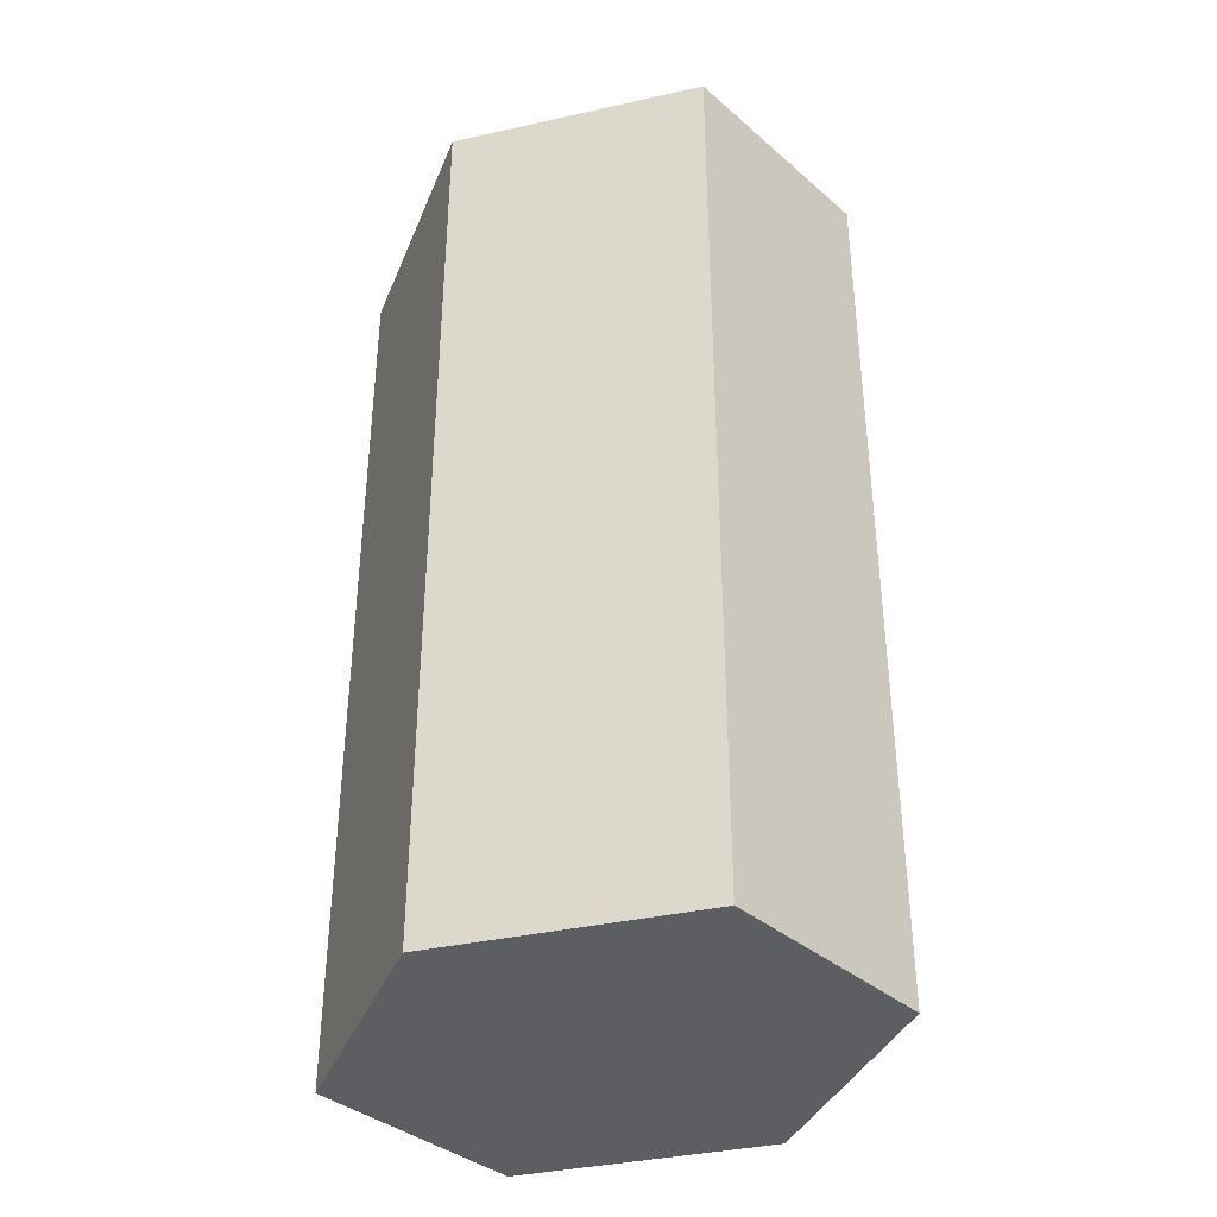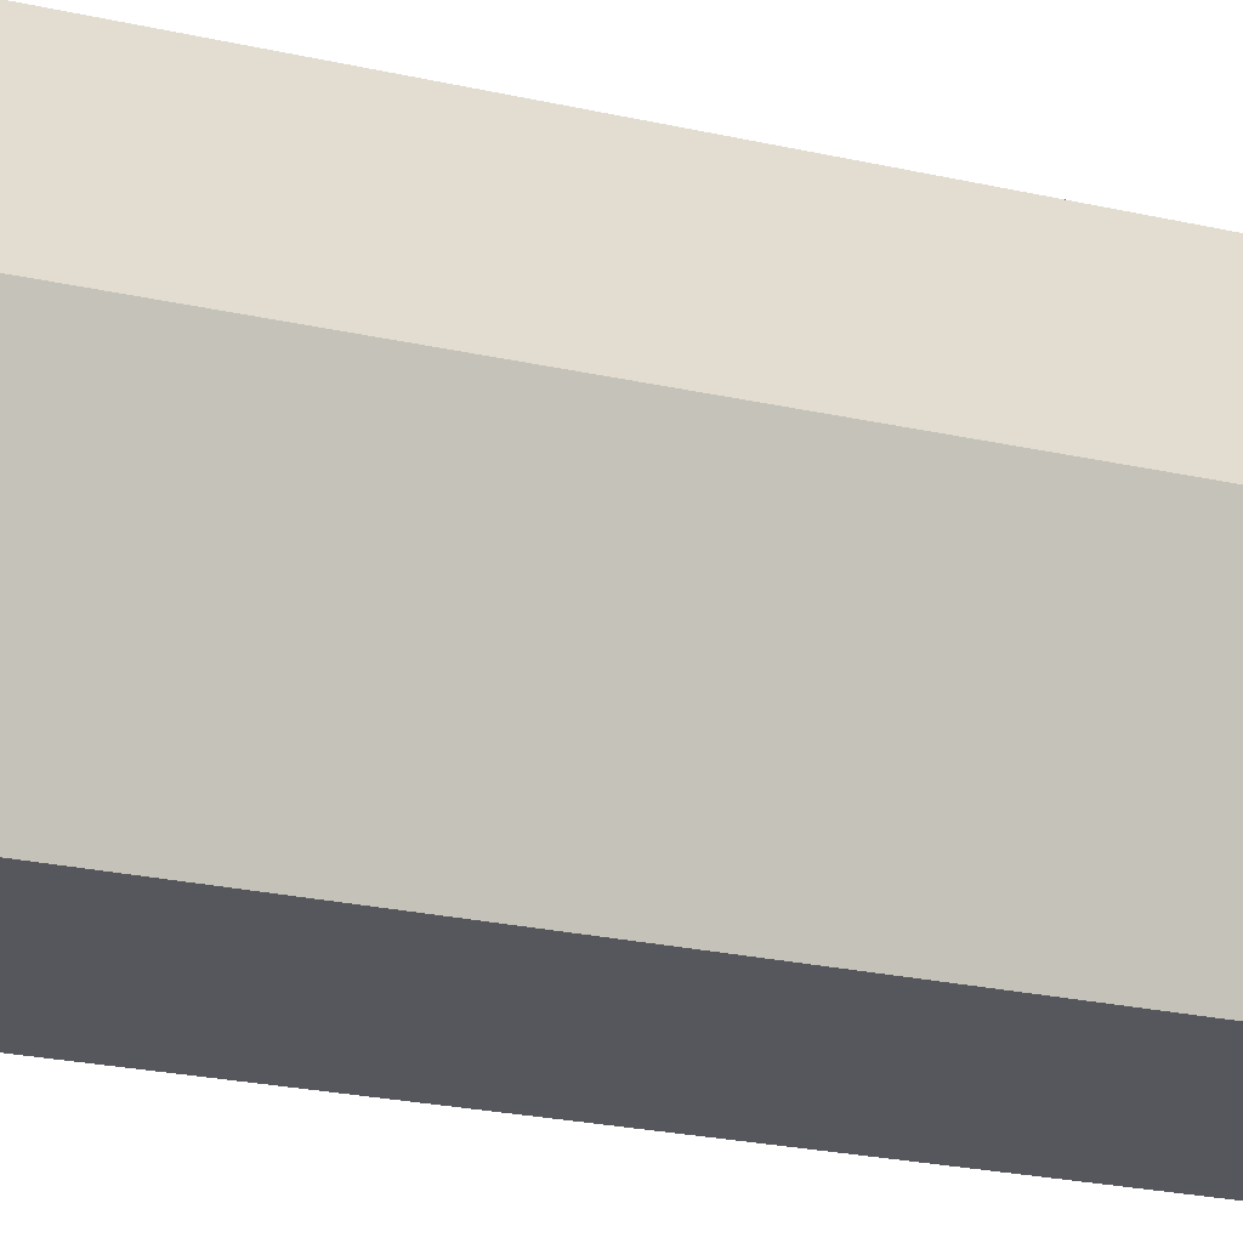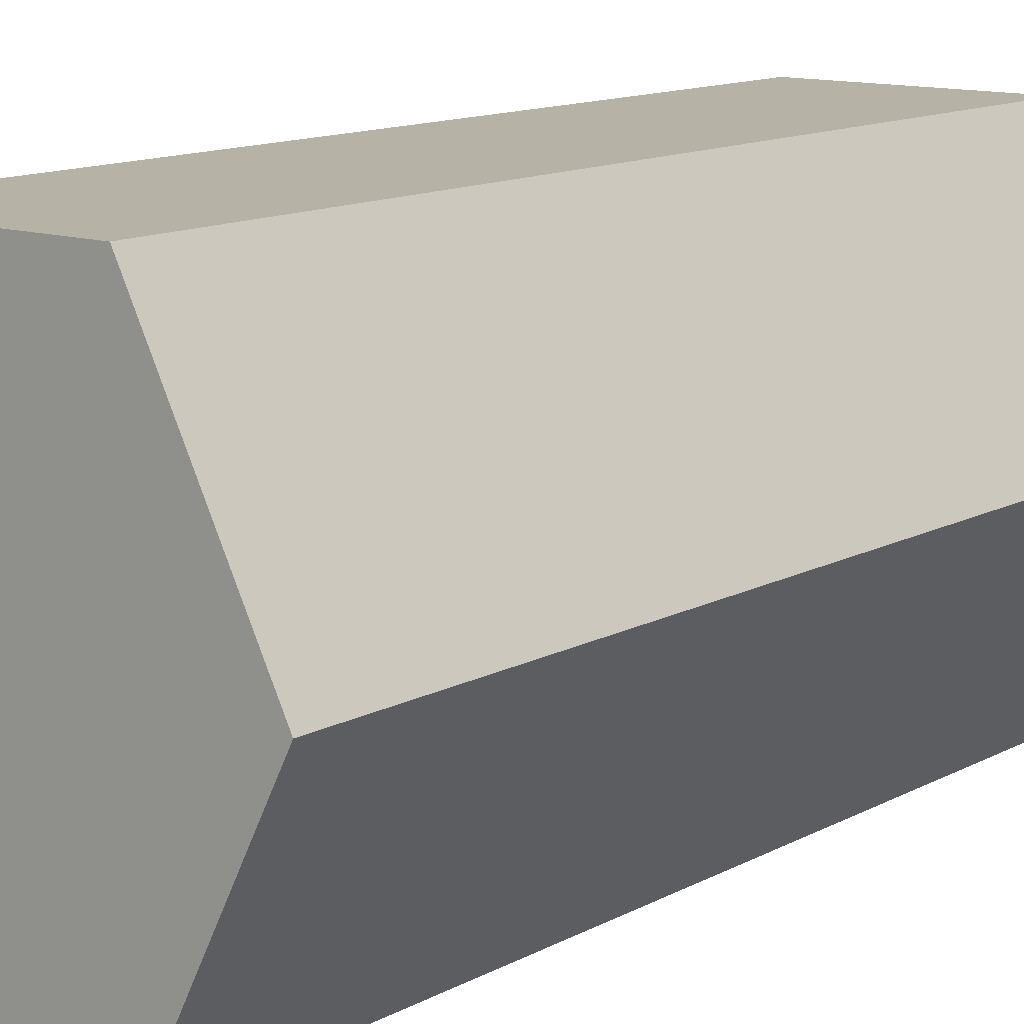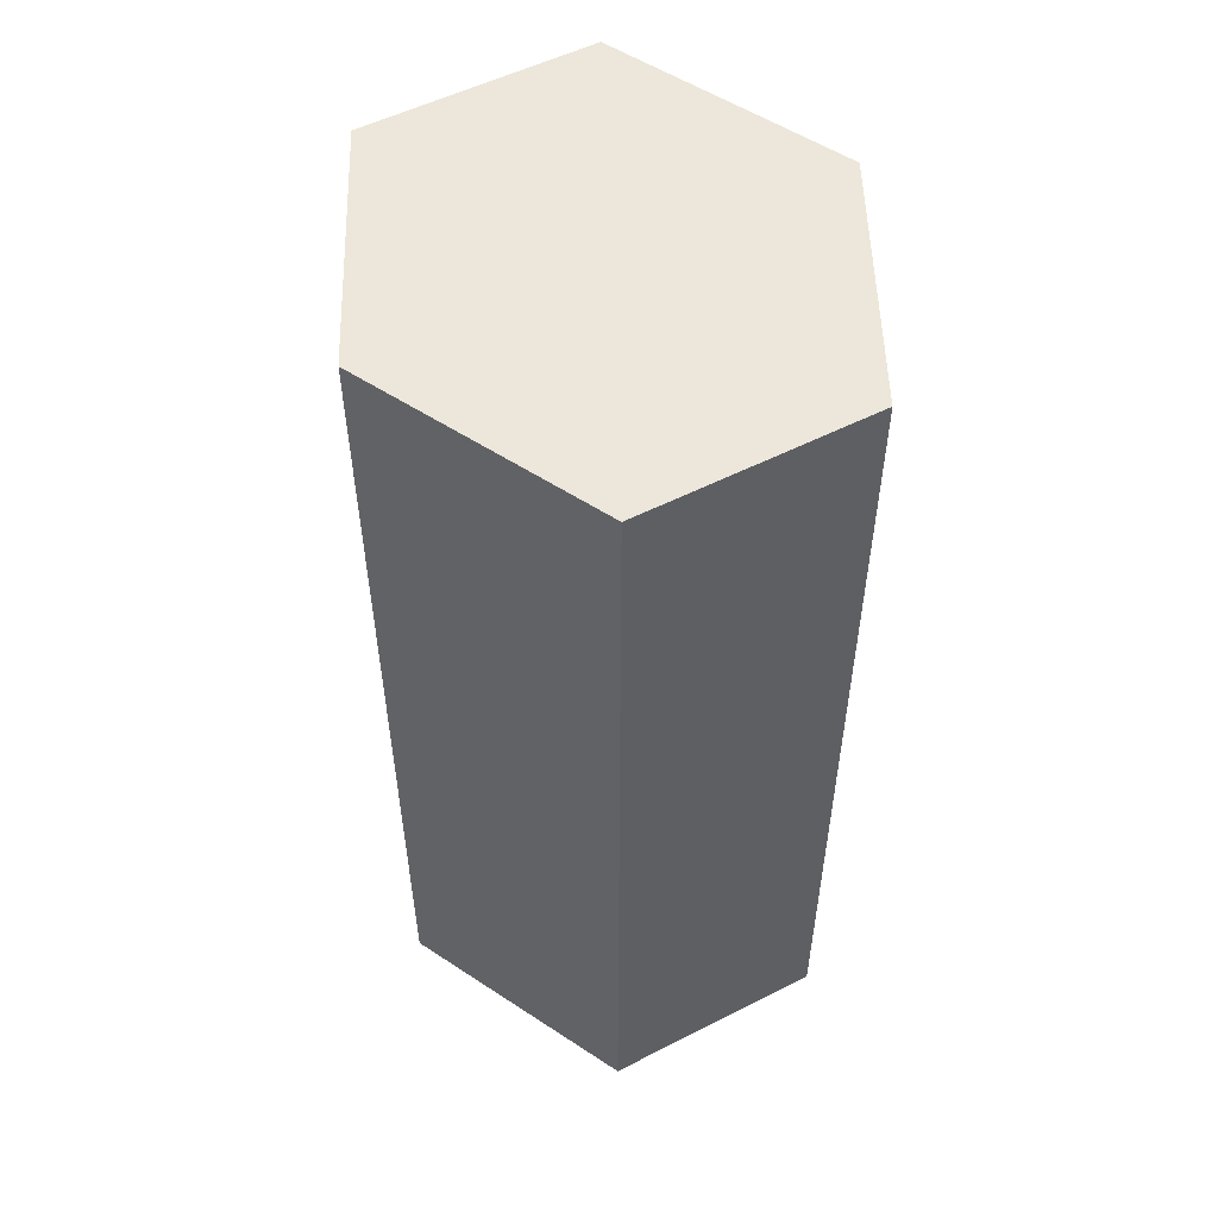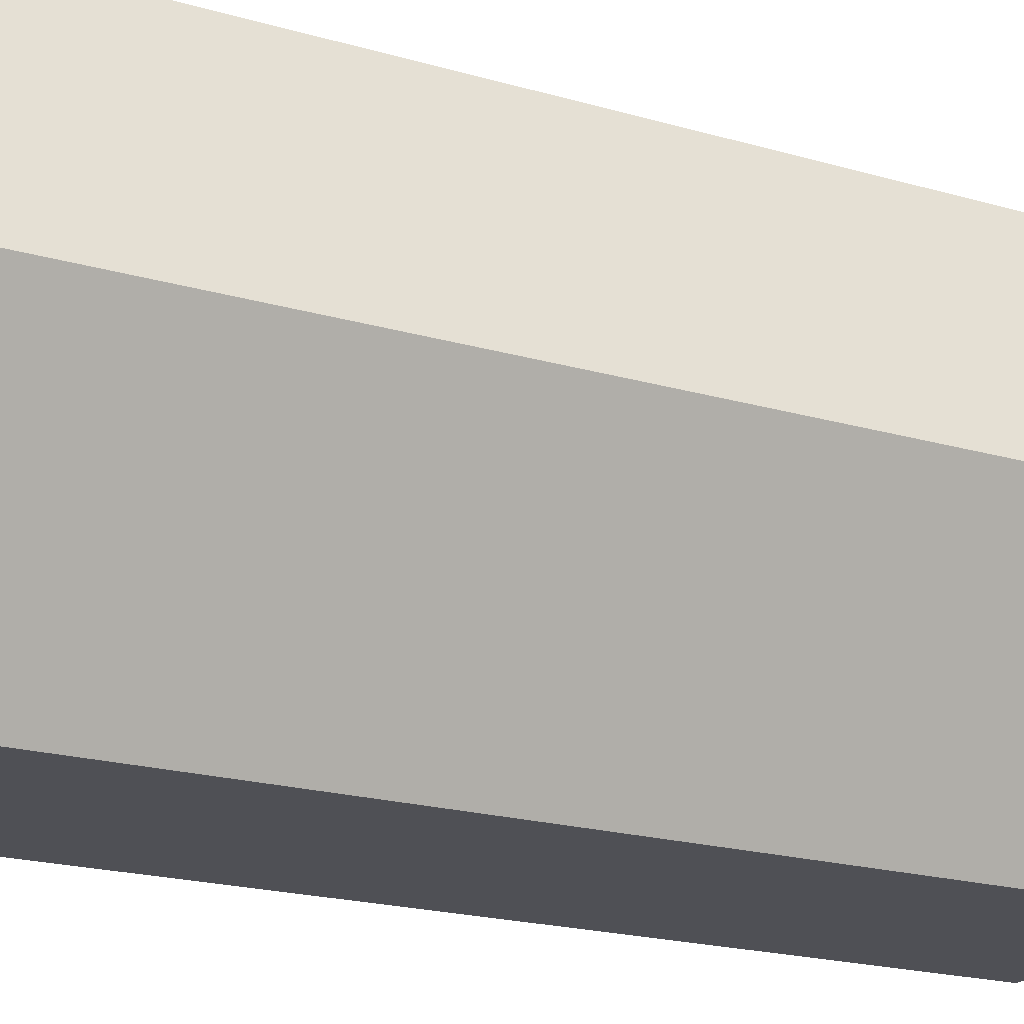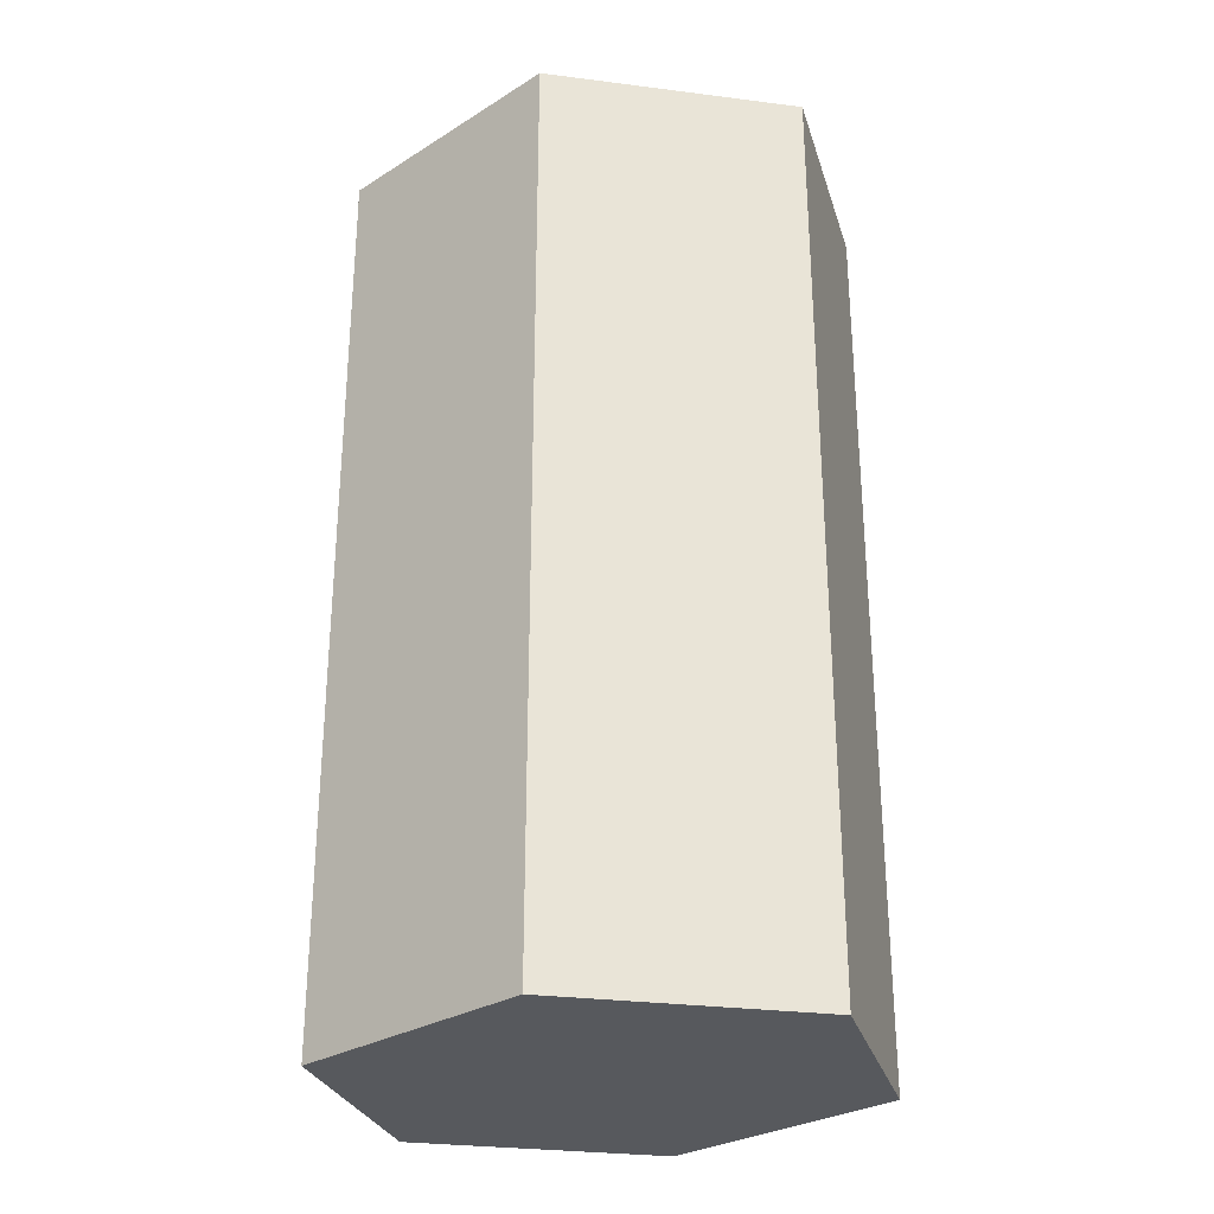
<metadata>
{"format":"obj","ext":"obj","renderer":"f3d","projection":"perspective","resolution":1024,"background":"white","views":[{"elev":-37.6,"azim":-47.5,"up":"+Y"},{"elev":-27.9,"azim":-108.2,"up":"+Z"},{"elev":12.4,"azim":38.4,"up":"+Z"},{"elev":54.1,"azim":-28.4,"up":"+Y"},{"elev":-19.6,"azim":-118.9,"up":"+Z"},{"elev":-29.1,"azim":-74.1,"up":"+Y"}]}
</metadata>
<code>
g Hexagone
v 0.2481 1 0.5
v 0.2481 -1 0.5
v 0.5 -1 -0.002564
v -0.5 1 -0.002564
v -0.5 -1 -0.002564
v -0.2481 -1 0.5
v -0.2481 1 0.5
v 0.2519 1 -0.4974
v 0.2519 -1 -0.4974
v 0.5 1 -0.002564
v -0.2481 -1 -0.5
v -0.2481 1 -0.5
f 1 2 3
f 4 5 6
f 4 6 7
f 1 7 2
f 7 6 2
f 7 8 4
f 8 3 9
f 1 3 10
f 6 5 11
f 7 1 10
f 3 6 9
f 4 11 5
f 4 12 11
f 10 8 7
f 8 12 4
f 8 11 12
f 11 9 6
f 8 9 11
f 8 10 3
f 6 3 2

</code>
